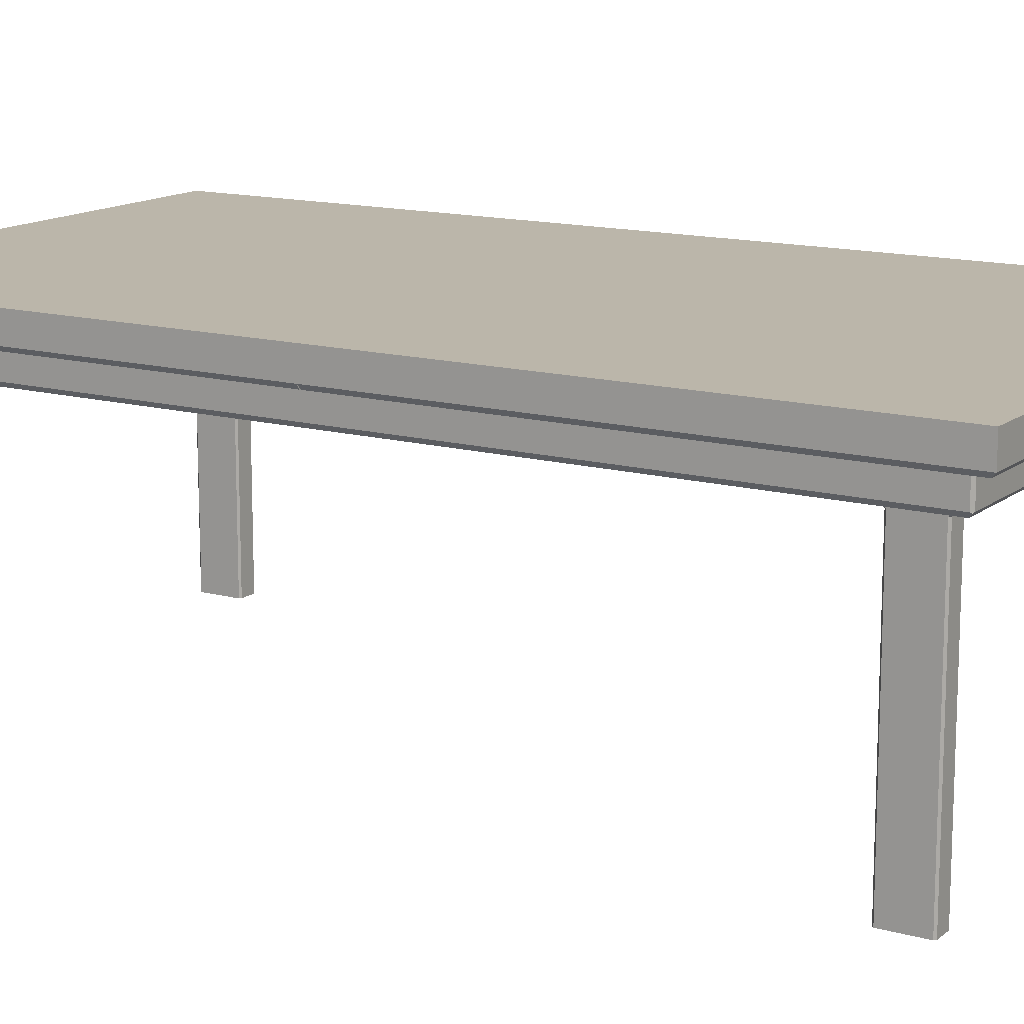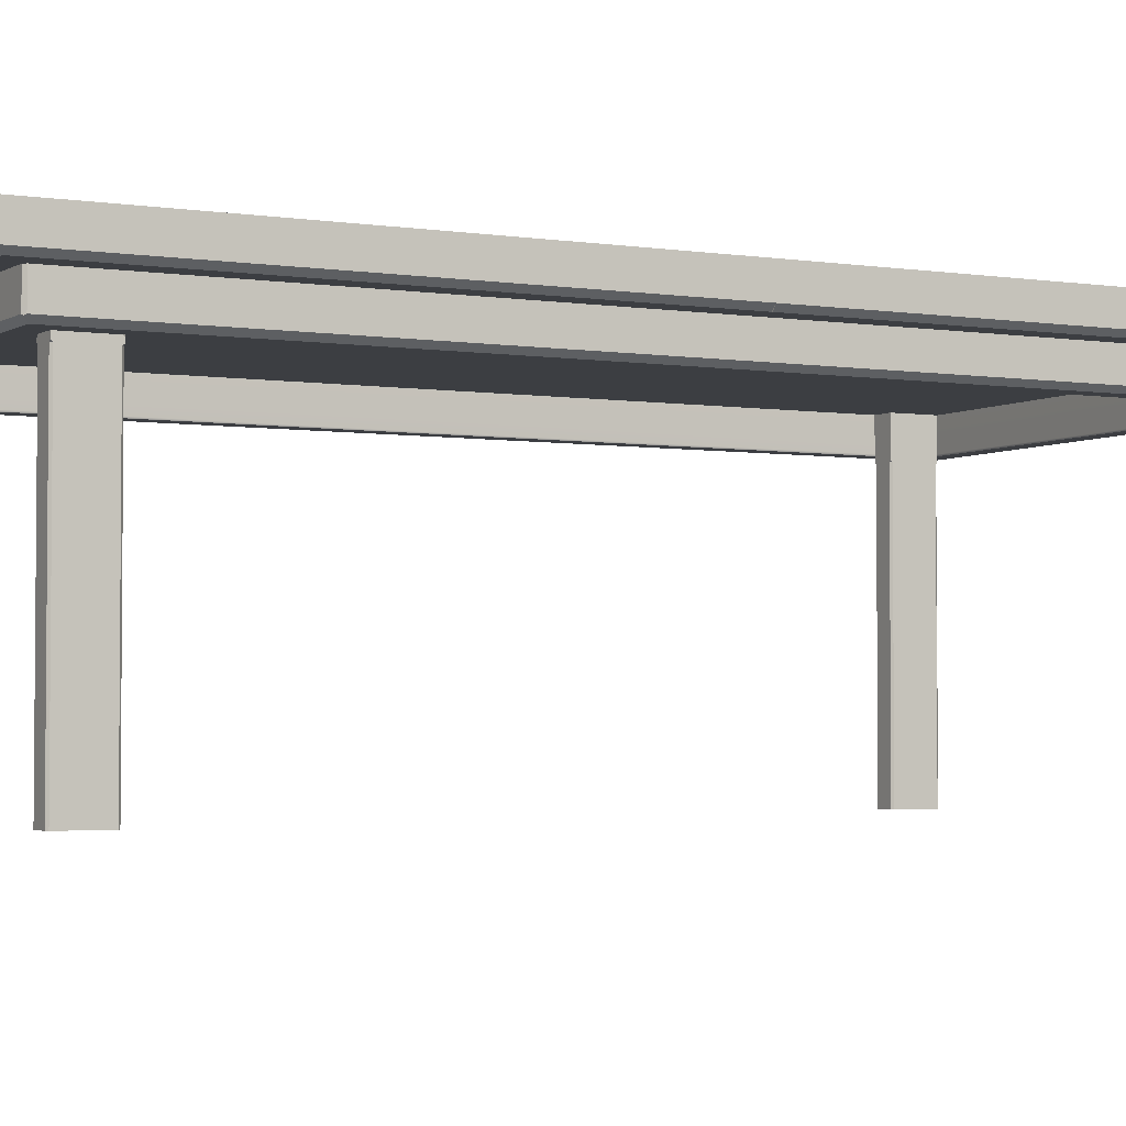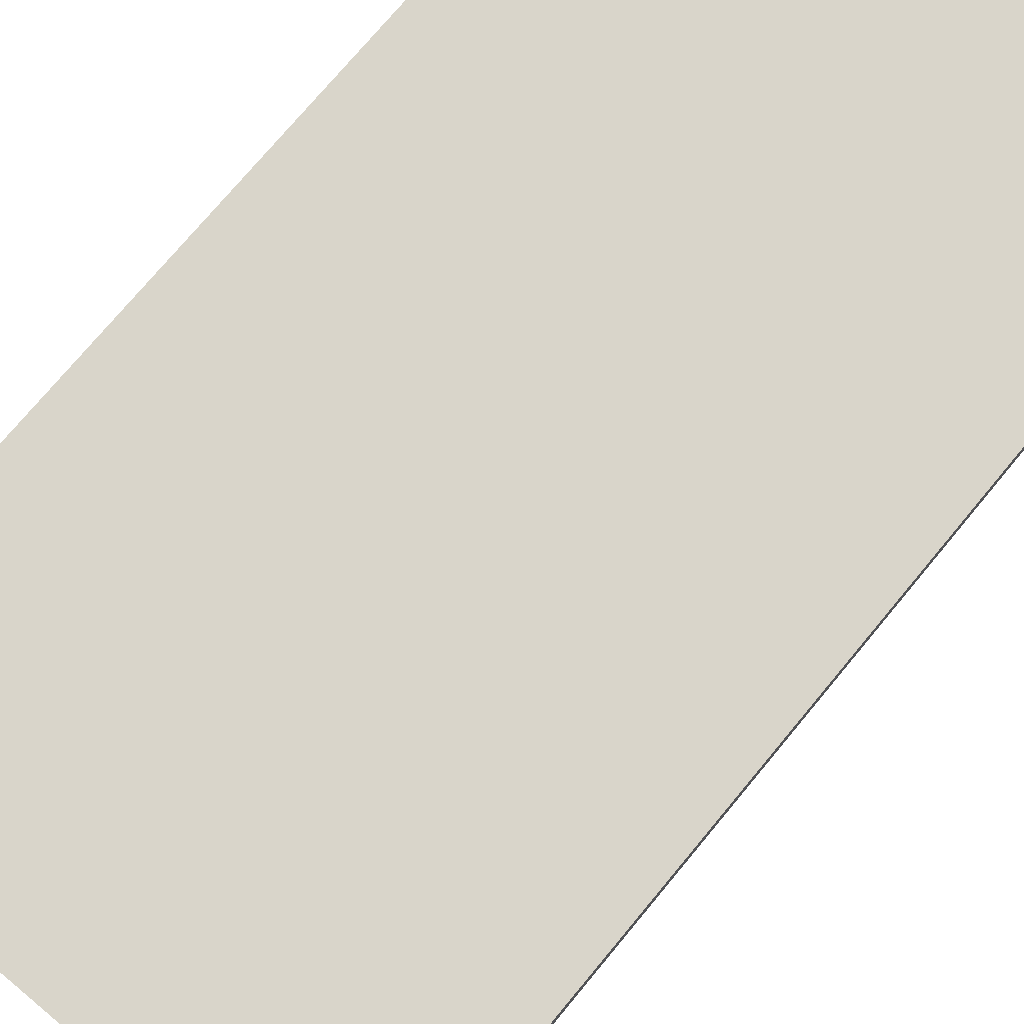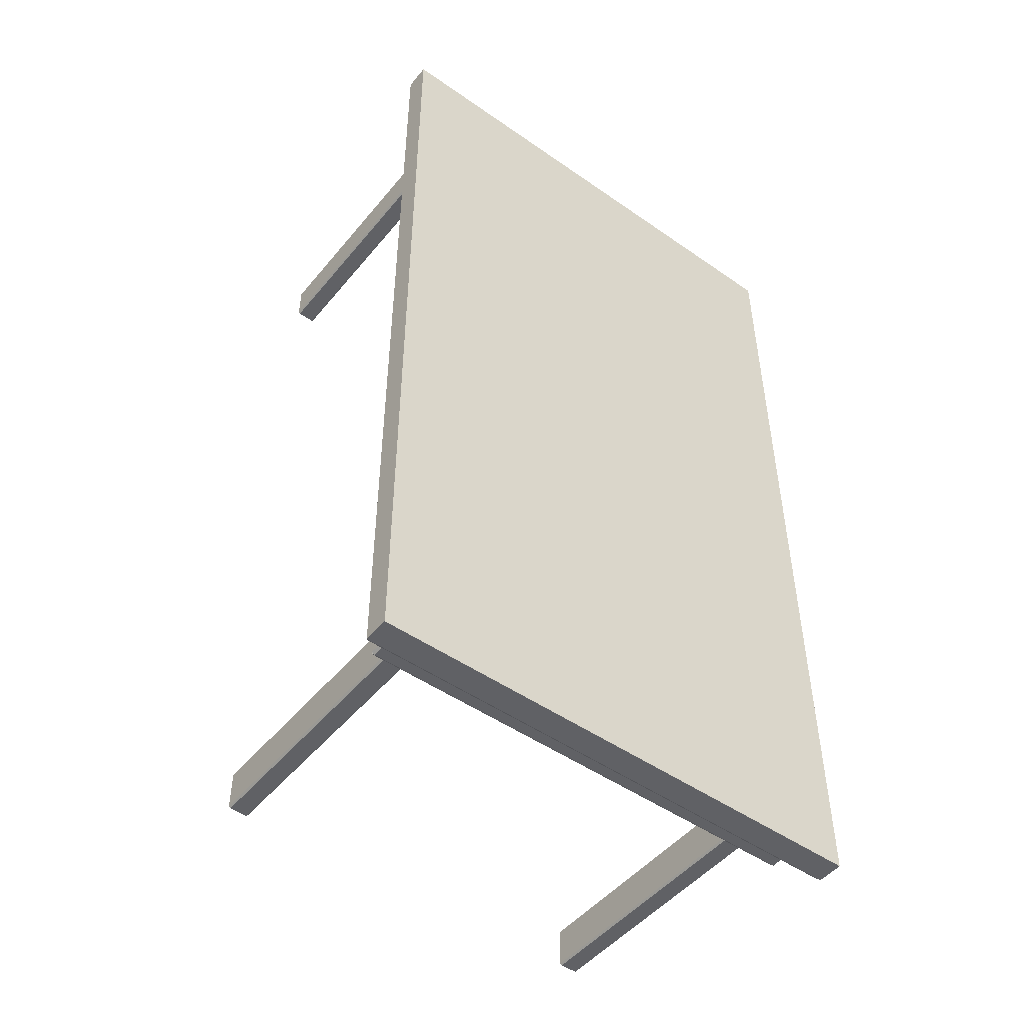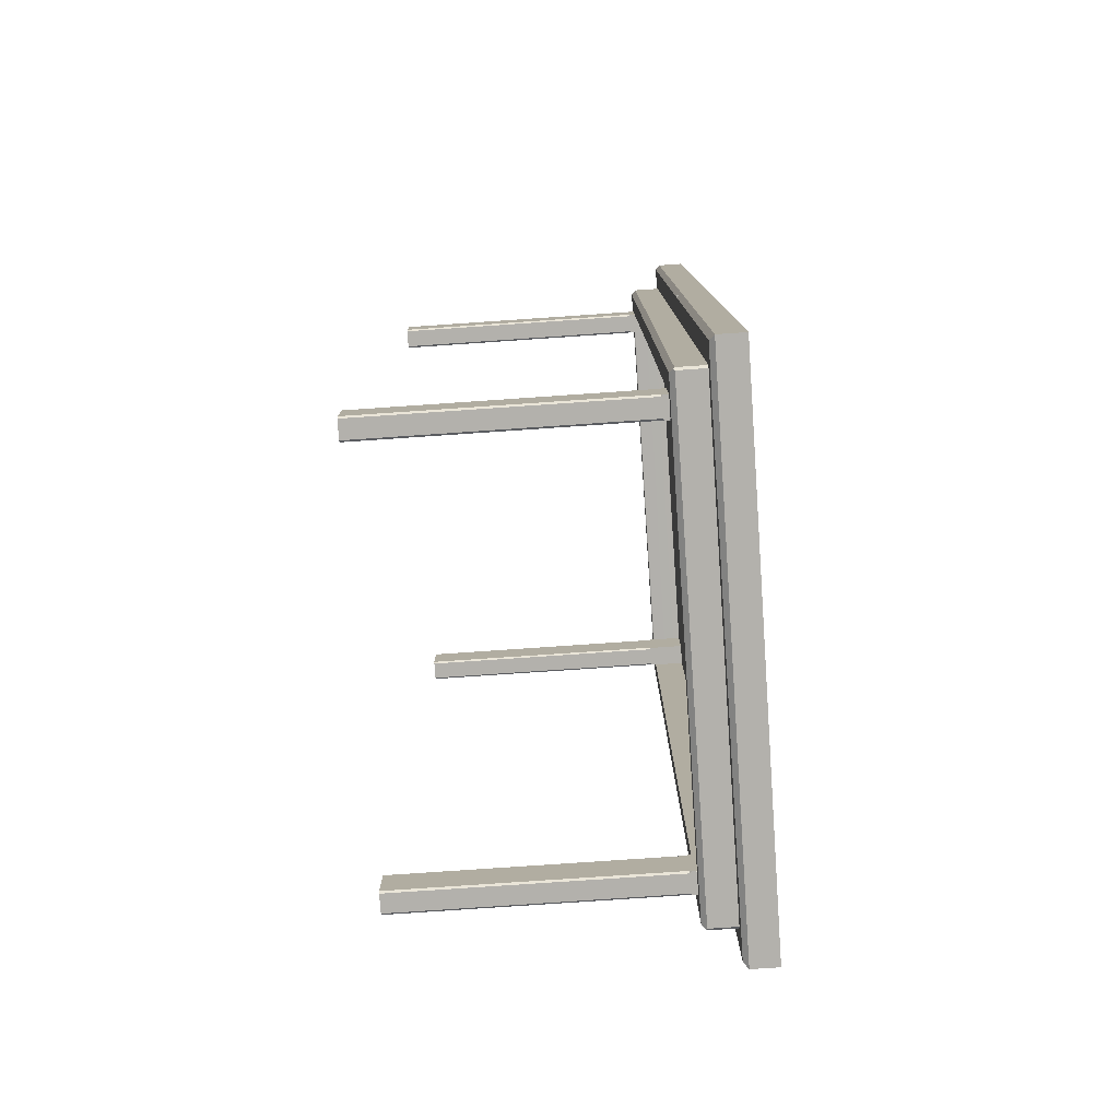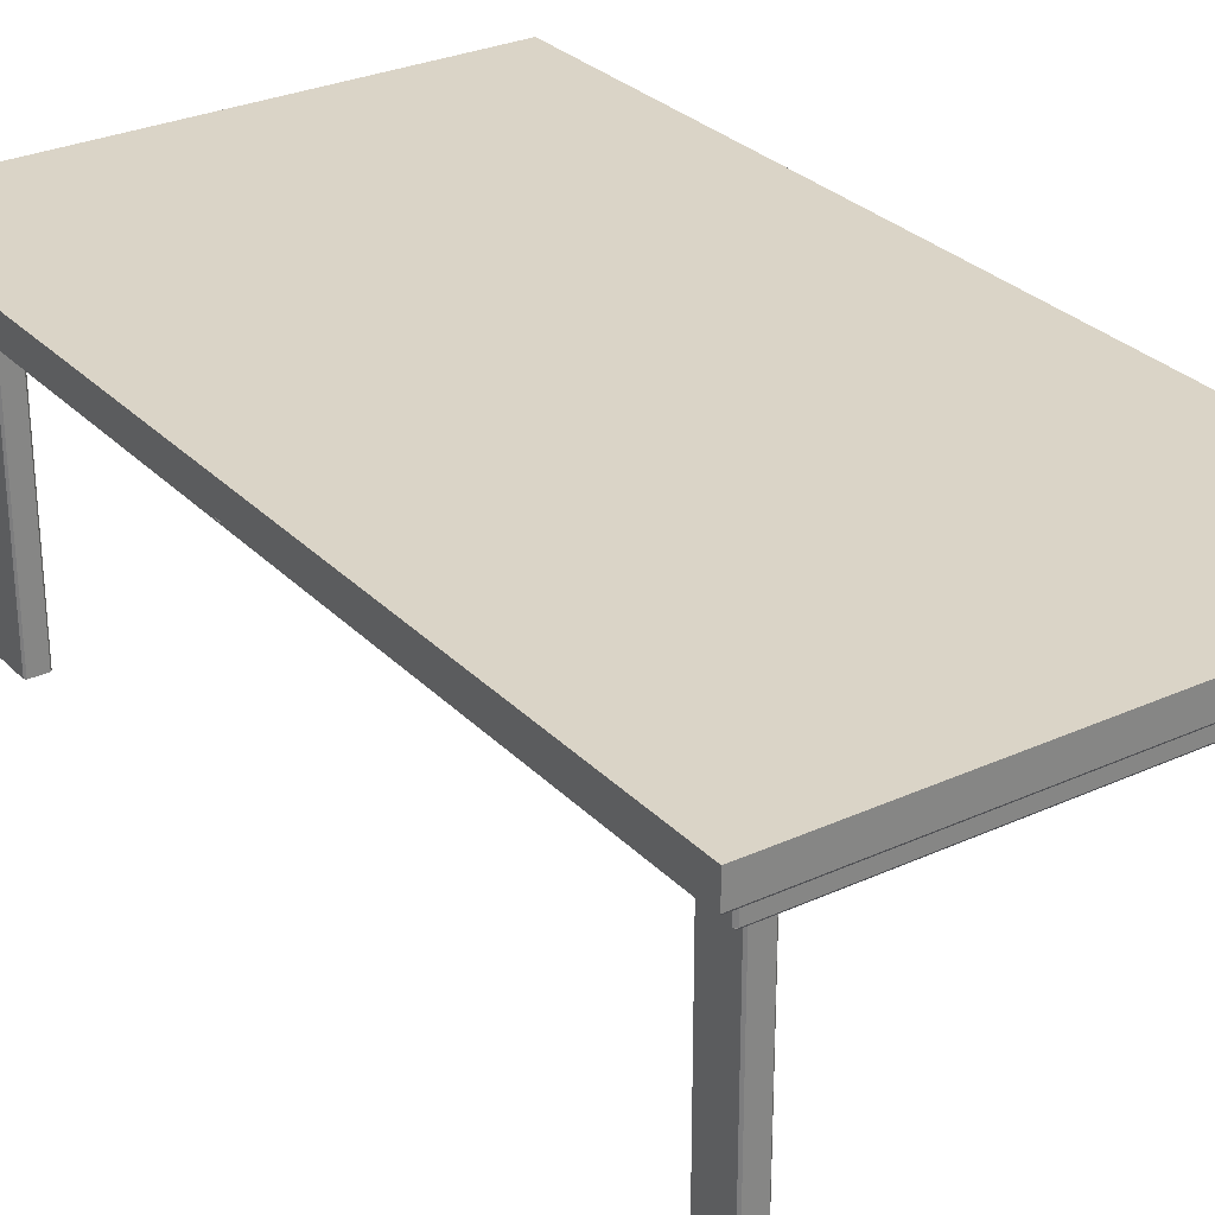
<metadata>
{"format":"obj","ext":"obj","renderer":"f3d","projection":"perspective","resolution":1024,"background":"white","views":[{"elev":13.9,"azim":-58.6,"up":"+Y"},{"elev":-3.3,"azim":-118.4,"up":"+Y"},{"elev":74.4,"azim":39.7,"up":"+Y"},{"elev":-49.1,"azim":142.3,"up":"+Z"},{"elev":-79.0,"azim":93.9,"up":"+Z"},{"elev":28.9,"azim":145.7,"up":"+Y"}]}
</metadata>
<code>
g default
v 82.6 103.9 0
v 82.6 103.9 149.8
v 82.6 103.9 1.3e-05
v 0 94.09 134.8
v 74.34 94.09 0
v 66.9 94.09 0
v 0 94.09 142.3
v 66.9 94.09 121.3
v 0 94.09 121.3
v 60.21 94.09 134.8
v 60.21 94.09 121.3
v 66.9 84.15 134.8
v 60.21 84.15 121.3
v 60.21 -0.3861 134.3
v 60.75 -0.3861 134.8
v 60.21 82.24 134.3
v 60.75 82.24 134.8
v 60.21 82.62 134.8
v 66.36 -0.3861 134.8
v 66.9 -0.3861 134.3
v 66.9 82.24 134.3
v 66.9 82.62 134.8
v 66.36 82.24 134.8
v 66.9 -0.3861 121.9
v 66.36 -0.3861 121.3
v 66.36 82.24 121.3
v 66.9 82.62 121.3
v 66.9 82.24 121.9
v 60.75 -0.3861 121.3
v 60.21 -0.3861 121.9
v 60.21 82.24 121.9
v 60.21 82.62 121.3
v 60.75 82.24 121.3
v 72.85 84.15 0
v 74.34 85.64 0
v 72.85 84.15 134.8
v 74.34 85.64 134.8
v 72.85 84.15 140.8
v 0 84.15 140.8
v 0 85.64 142.3
v 66.9 83.85 121.3
v 66.6 84.15 121.3
v 66.9 84.66 121.3
v 66.9 84.15 121.9
v 67.26 84.15 0
v 66.9 84.51 0
v 60.21 83.85 134.8
v 60.72 84.15 134.8
v 60.21 84.66 134.8
v 60.21 84.15 134.5
v 0 84.15 135.2
v 0 84.51 134.8
v 74.34 94.09 141.6
v 74.85 94.09 142.3
v 73.61 94.09 142.3
v 73.61 85.64 142.3
v 74.04 85.34 142
v 74.34 85.64 141.6
v 82.6 95.58 149.8
v 81.1 94.09 148.3
v 82.6 95.58 142
v 81.1 94.09 142
v 82.6 95.58 0
v 81.1 94.09 5e-06
v 81.54 94.09 0
v -0 103.9 0
v 0 94.09 0
v -0 103.9 1.3e-05
v -0 103.9 149.8
v 0 94.09 142.3
v 0 94.09 121.3
v 0 95.58 149.8
v 0 94.09 148.3
v -82.6 103.9 -0
v -82.6 103.9 149.8
v -82.6 103.9 1.3e-05
v -74.34 94.09 -0
v -66.9 94.09 -0
v -66.9 94.09 121.3
v -60.21 94.09 134.8
v -60.21 94.09 121.3
v -66.9 84.15 134.8
v -60.21 84.15 121.3
v -60.21 -0.3861 134.3
v -60.75 -0.3861 134.8
v -60.21 82.24 134.3
v -60.75 82.24 134.8
v -60.21 82.62 134.8
v -66.36 -0.3861 134.8
v -66.9 -0.3861 134.3
v -66.9 82.24 134.3
v -66.9 82.62 134.8
v -66.36 82.24 134.8
v -66.9 -0.3861 121.9
v -66.36 -0.3861 121.3
v -66.36 82.24 121.3
v -66.9 82.62 121.3
v -66.9 82.24 121.9
v -60.75 -0.3861 121.3
v -60.21 -0.3861 121.9
v -60.21 82.24 121.9
v -60.21 82.62 121.3
v -60.75 82.24 121.3
v -72.85 84.15 -0
v -74.34 85.64 -0
v -72.85 84.15 134.8
v -74.34 85.64 134.8
v -72.85 84.15 140.8
v -66.9 83.85 121.3
v -66.6 84.15 121.3
v -66.9 84.66 121.3
v -66.9 84.15 121.9
v -67.26 84.15 -0
v -66.9 84.51 -0
v -60.21 83.85 134.8
v -60.72 84.15 134.8
v -60.21 84.66 134.8
v -60.21 84.15 134.5
v -74.34 94.09 141.6
v -74.85 94.09 142.3
v -73.61 94.09 142.3
v -73.61 85.64 142.3
v -74.04 85.34 142
v -74.34 85.64 141.6
v -82.6 95.58 149.8
v -81.1 94.09 148.3
v -82.6 95.58 142
v -81.1 94.09 142
v -82.6 95.58 -0
v -81.1 94.09 5e-06
v -81.54 94.09 -0
v 82.6 103.9 -149.8
v 82.6 103.9 -1.3e-05
v 0 94.09 -134.8
v 0 94.09 -142.3
v 66.9 94.09 -121.3
v 0 94.09 -121.3
v 60.21 94.09 -134.8
v 60.21 94.09 -121.3
v 66.9 84.15 -134.8
v 60.21 84.15 -121.3
v 60.21 -0.3861 -134.3
v 60.75 -0.3861 -134.8
v 60.21 82.24 -134.3
v 60.75 82.24 -134.8
v 60.21 82.62 -134.8
v 66.36 -0.3861 -134.8
v 66.9 -0.3861 -134.3
v 66.9 82.24 -134.3
v 66.9 82.62 -134.8
v 66.36 82.24 -134.8
v 66.9 -0.3861 -121.9
v 66.36 -0.3861 -121.3
v 66.36 82.24 -121.3
v 66.9 82.62 -121.3
v 66.9 82.24 -121.9
v 60.75 -0.3861 -121.3
v 60.21 -0.3861 -121.9
v 60.21 82.24 -121.9
v 60.21 82.62 -121.3
v 60.75 82.24 -121.3
v 72.85 84.15 -134.8
v 74.34 85.64 -134.8
v 72.85 84.15 -140.8
v 0 84.15 -140.8
v 0 85.64 -142.3
v 66.9 83.85 -121.3
v 66.6 84.15 -121.3
v 66.9 84.66 -121.3
v 66.9 84.15 -121.9
v 60.21 83.85 -134.8
v 60.72 84.15 -134.8
v 60.21 84.66 -134.8
v 60.21 84.15 -134.5
v 0 84.15 -135.2
v 0 84.51 -134.8
v 74.34 94.09 -141.6
v 74.85 94.09 -142.3
v 73.61 94.09 -142.3
v 73.61 85.64 -142.3
v 74.04 85.34 -142
v 74.34 85.64 -141.6
v 82.6 95.58 -149.8
v 81.1 94.09 -148.3
v 82.6 95.58 -142
v 81.1 94.09 -142
v 81.1 94.09 -5e-06
v 0 103.9 -1.3e-05
v 0 103.9 -149.8
v 0 94.09 -142.3
v 0 94.09 -121.3
v 0 95.58 -149.8
v 0 94.09 -148.3
v -82.6 103.9 -149.8
v -82.6 103.9 -1.3e-05
v -66.9 94.09 -121.3
v -60.21 94.09 -134.8
v -60.21 94.09 -121.3
v -66.9 84.15 -134.8
v -60.21 84.15 -121.3
v -60.21 -0.3861 -134.3
v -60.75 -0.3861 -134.8
v -60.21 82.24 -134.3
v -60.75 82.24 -134.8
v -60.21 82.62 -134.8
v -66.36 -0.3861 -134.8
v -66.9 -0.3861 -134.3
v -66.9 82.24 -134.3
v -66.9 82.62 -134.8
v -66.36 82.24 -134.8
v -66.9 -0.3861 -121.9
v -66.36 -0.3861 -121.3
v -66.36 82.24 -121.3
v -66.9 82.62 -121.3
v -66.9 82.24 -121.9
v -60.75 -0.3861 -121.3
v -60.21 -0.3861 -121.9
v -60.21 82.24 -121.9
v -60.21 82.62 -121.3
v -60.75 82.24 -121.3
v -72.85 84.15 -134.8
v -74.34 85.64 -134.8
v -72.85 84.15 -140.8
v -66.9 83.85 -121.3
v -66.6 84.15 -121.3
v -66.9 84.66 -121.3
v -66.9 84.15 -121.9
v -60.21 83.85 -134.8
v -60.72 84.15 -134.8
v -60.21 84.66 -134.8
v -60.21 84.15 -134.5
v -74.34 94.09 -141.6
v -74.85 94.09 -142.3
v -73.61 94.09 -142.3
v -73.61 85.64 -142.3
v -74.04 85.34 -142
v -74.34 85.64 -141.6
v -82.6 95.58 -149.8
v -81.1 94.09 -148.3
v -82.6 95.58 -142
v -81.1 94.09 -142
v -81.1 94.09 -5e-06
g pCube5
f 2 3 68 69
f 1 3 2 59 61 63
f 1 66 68 3
f 6 8 11 71 67 65 64 5
f 9 71 11 10 4
f 8 6 46 43
f 4 10 49 52
f 10 11 13 50 49
f 11 8 43 42 13
f 13 42 41 27 26 33 32
f 12 48 47 18 17 23 22
f 19 23 17 15
f 24 28 21 20
f 29 33 26 25
f 14 16 31 30
f 15 14 30 29 25 24 20 19
f 14 15 17 16
f 19 20 21 23
f 24 25 26 28
f 29 30 31 33
f 16 17 18
f 21 22 23
f 26 27 28
f 31 32 33
f 34 35 37 36
f 36 37 58 57 38
f 38 57 56 40 39
f 44 45 34 36 12
f 51 48 12 36 38 39
f 37 35 5 53 58
f 56 55 70 7 40
f 41 44 12 22 21 28 27
f 47 50 13 32 31 16 18
f 44 43 46 45
f 49 48 51 52
f 41 42 43 44
f 47 48 49 50
f 53 55 56 58
f 53 54 55
f 56 57 58
f 59 60 62 61
f 60 59 72 73
f 61 62 64 63
f 54 53 62 60
f 60 73 70 55
f 60 55 54
f 62 53 5 64
f 63 64 65
f 69 72 59 2
f 75 69 68 76
f 74 129 127 125 75 76
f 74 76 68 66
f 78 77 130 131 67 71 81 79
f 9 4 80 81 71
f 79 111 114 78
f 4 52 117 80
f 80 117 118 83 81
f 81 83 110 111 79
f 83 102 103 96 97 109 110
f 82 92 93 87 88 115 116
f 89 85 87 93
f 94 90 91 98
f 99 95 96 103
f 84 100 101 86
f 85 89 90 94 95 99 100 84
f 84 86 87 85
f 89 93 91 90
f 94 98 96 95
f 99 103 101 100
f 86 88 87
f 91 93 92
f 96 98 97
f 101 103 102
f 104 106 107 105
f 106 108 123 124 107
f 108 39 40 122 123
f 112 82 106 104 113
f 51 39 108 106 82 116
f 107 124 119 77 105
f 122 40 7 70 121
f 109 97 98 91 92 82 112
f 115 88 86 101 102 83 118
f 112 113 114 111
f 117 52 51 116
f 109 112 111 110
f 115 118 117 116
f 119 124 122 121
f 119 121 120
f 122 124 123
f 125 127 128 126
f 126 73 72 125
f 127 129 130 128
f 120 126 128 119
f 126 121 70 73
f 126 120 121
f 128 130 77 119
f 129 131 130
f 69 75 125 72
f 132 189 188 133
f 1 63 185 183 132 133
f 1 133 188 66
f 6 5 187 65 67 191 139 136
f 137 134 138 139 191
f 136 169 46 6
f 134 176 173 138
f 138 173 174 141 139
f 139 141 168 169 136
f 141 160 161 154 155 167 168
f 140 150 151 145 146 171 172
f 147 143 145 151
f 152 148 149 156
f 157 153 154 161
f 142 158 159 144
f 143 147 148 152 153 157 158 142
f 142 144 145 143
f 147 151 149 148
f 152 156 154 153
f 157 161 159 158
f 144 146 145
f 149 151 150
f 154 156 155
f 159 161 160
f 34 162 163 35
f 162 164 181 182 163
f 164 165 166 180 181
f 170 140 162 34 45
f 175 165 164 162 140 172
f 163 182 177 5 35
f 180 166 135 190 179
f 167 155 156 149 150 140 170
f 171 146 144 159 160 141 174
f 170 45 46 169
f 173 176 175 172
f 167 170 169 168
f 171 174 173 172
f 177 182 180 179
f 177 179 178
f 180 182 181
f 183 185 186 184
f 184 193 192 183
f 185 63 187 186
f 178 184 186 177
f 184 179 190 193
f 184 178 179
f 186 187 5 177
f 63 65 187
f 189 132 183 192
f 194 195 188 189
f 74 195 194 238 240 129
f 74 66 188 195
f 78 196 198 191 67 131 242 77
f 137 191 198 197 134
f 196 78 114 226
f 134 197 230 176
f 197 198 200 231 230
f 198 196 226 225 200
f 200 225 224 214 213 220 219
f 199 229 228 205 204 210 209
f 206 210 204 202
f 211 215 208 207
f 216 220 213 212
f 201 203 218 217
f 202 201 217 216 212 211 207 206
f 201 202 204 203
f 206 207 208 210
f 211 212 213 215
f 216 217 218 220
f 203 204 205
f 208 209 210
f 213 214 215
f 218 219 220
f 104 105 222 221
f 221 222 237 236 223
f 223 236 235 166 165
f 227 113 104 221 199
f 175 229 199 221 223 165
f 222 105 77 232 237
f 235 234 190 135 166
f 224 227 199 209 208 215 214
f 228 231 200 219 218 203 205
f 227 226 114 113
f 230 229 175 176
f 224 225 226 227
f 228 229 230 231
f 232 234 235 237
f 232 233 234
f 235 236 237
f 238 239 241 240
f 239 238 192 193
f 240 241 242 129
f 233 232 241 239
f 239 193 190 234
f 239 234 233
f 241 232 77 242
f 129 242 131
f 189 192 238 194

</code>
